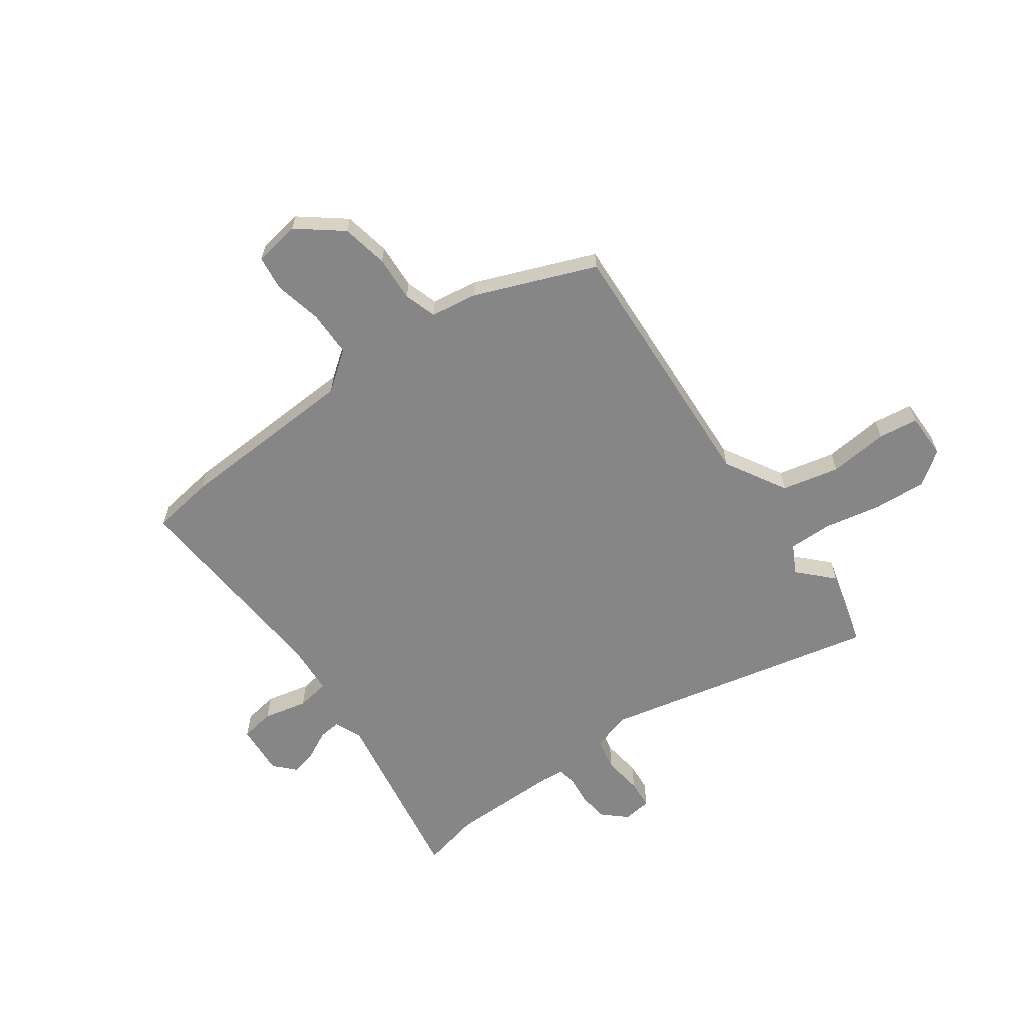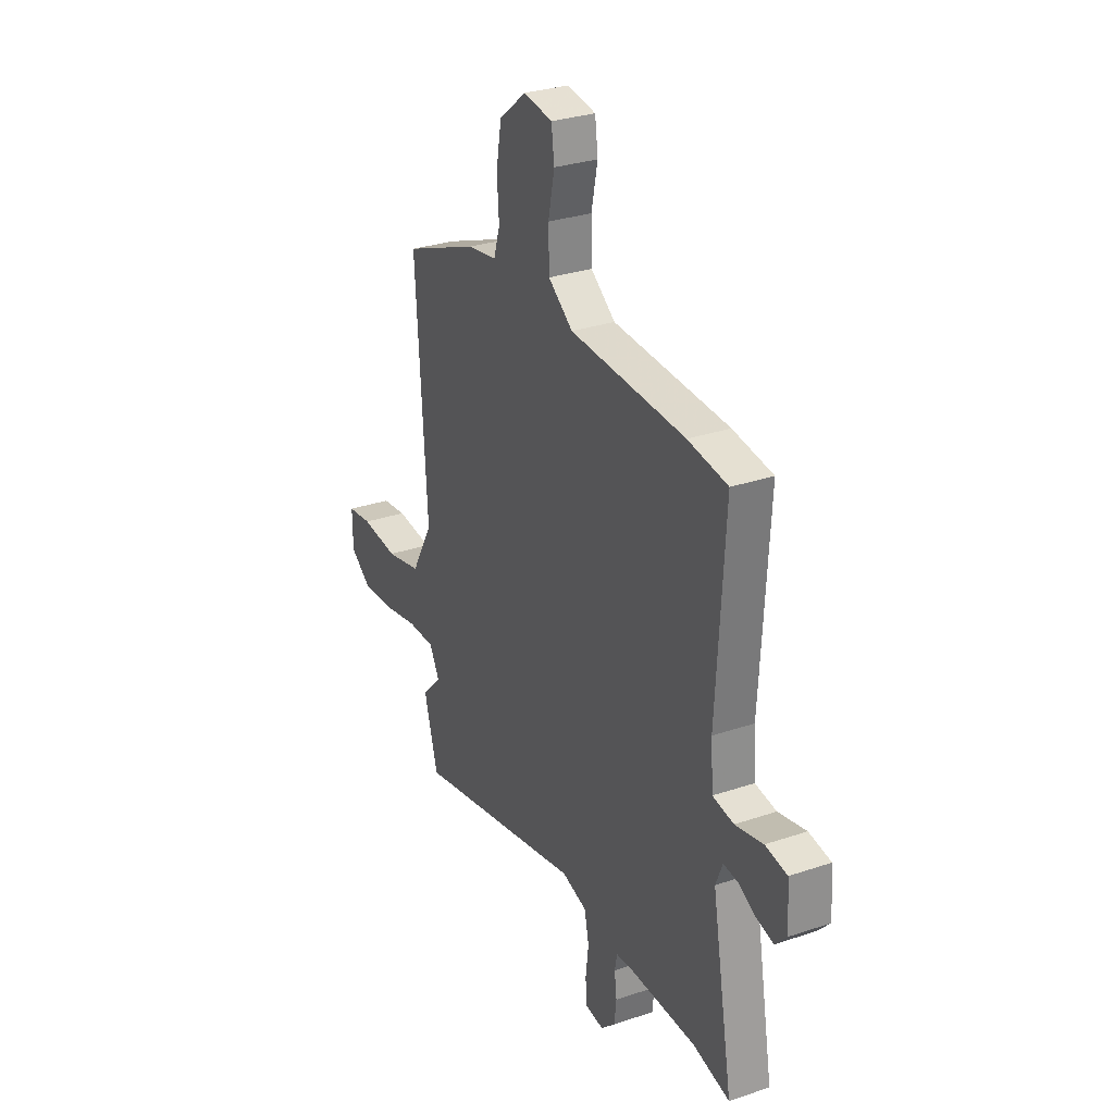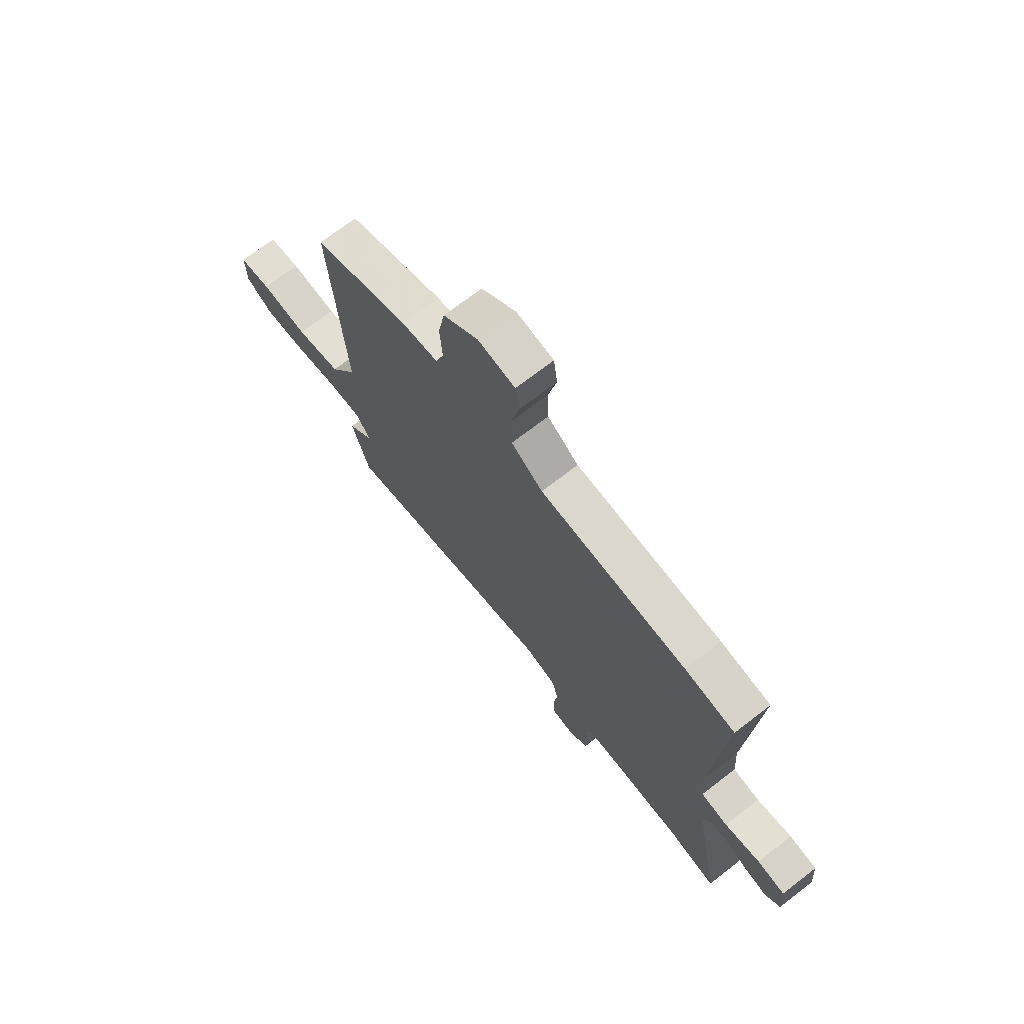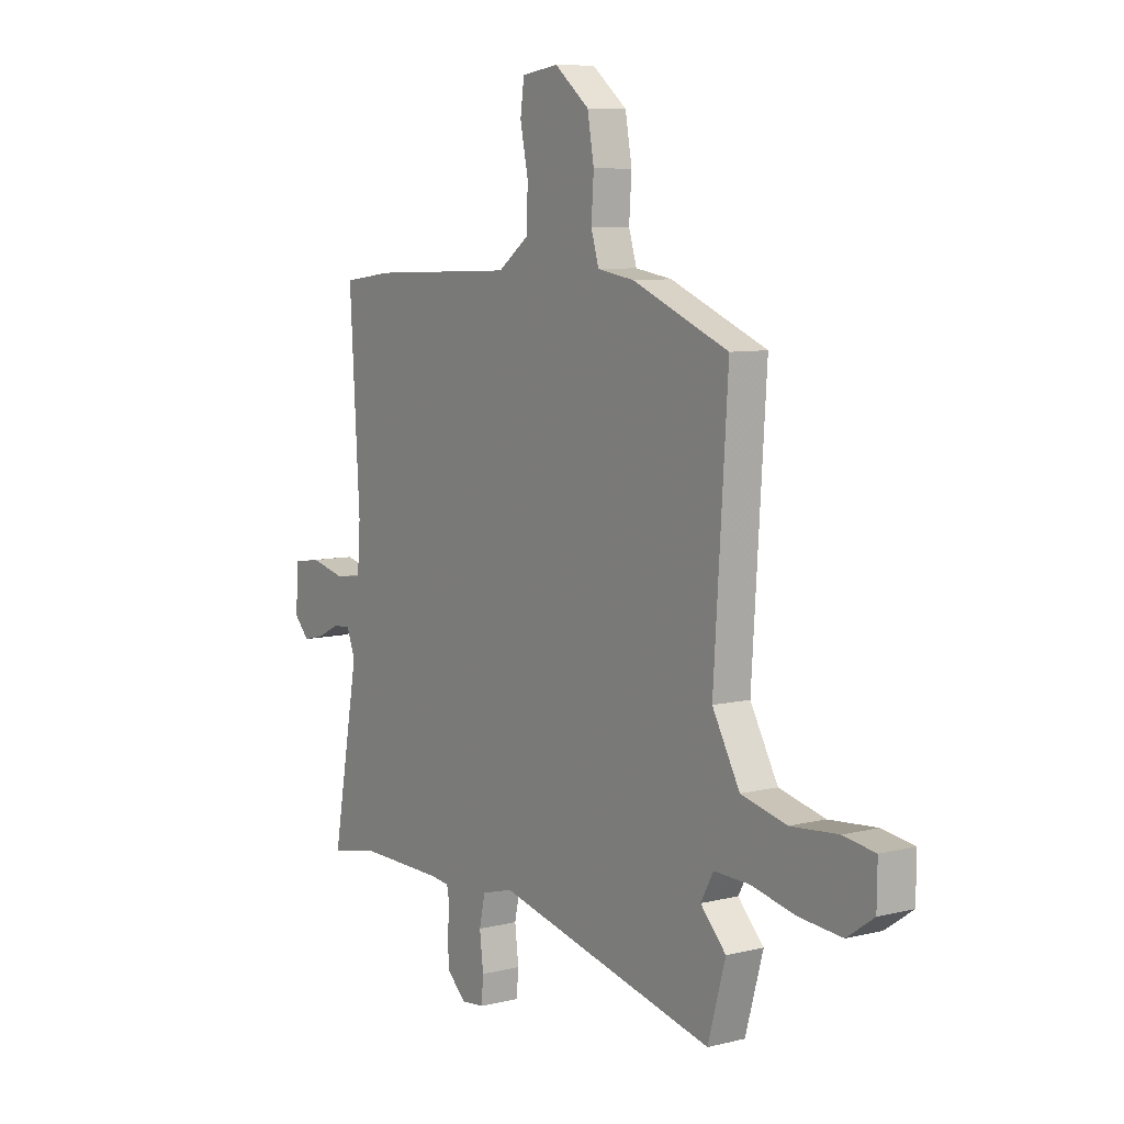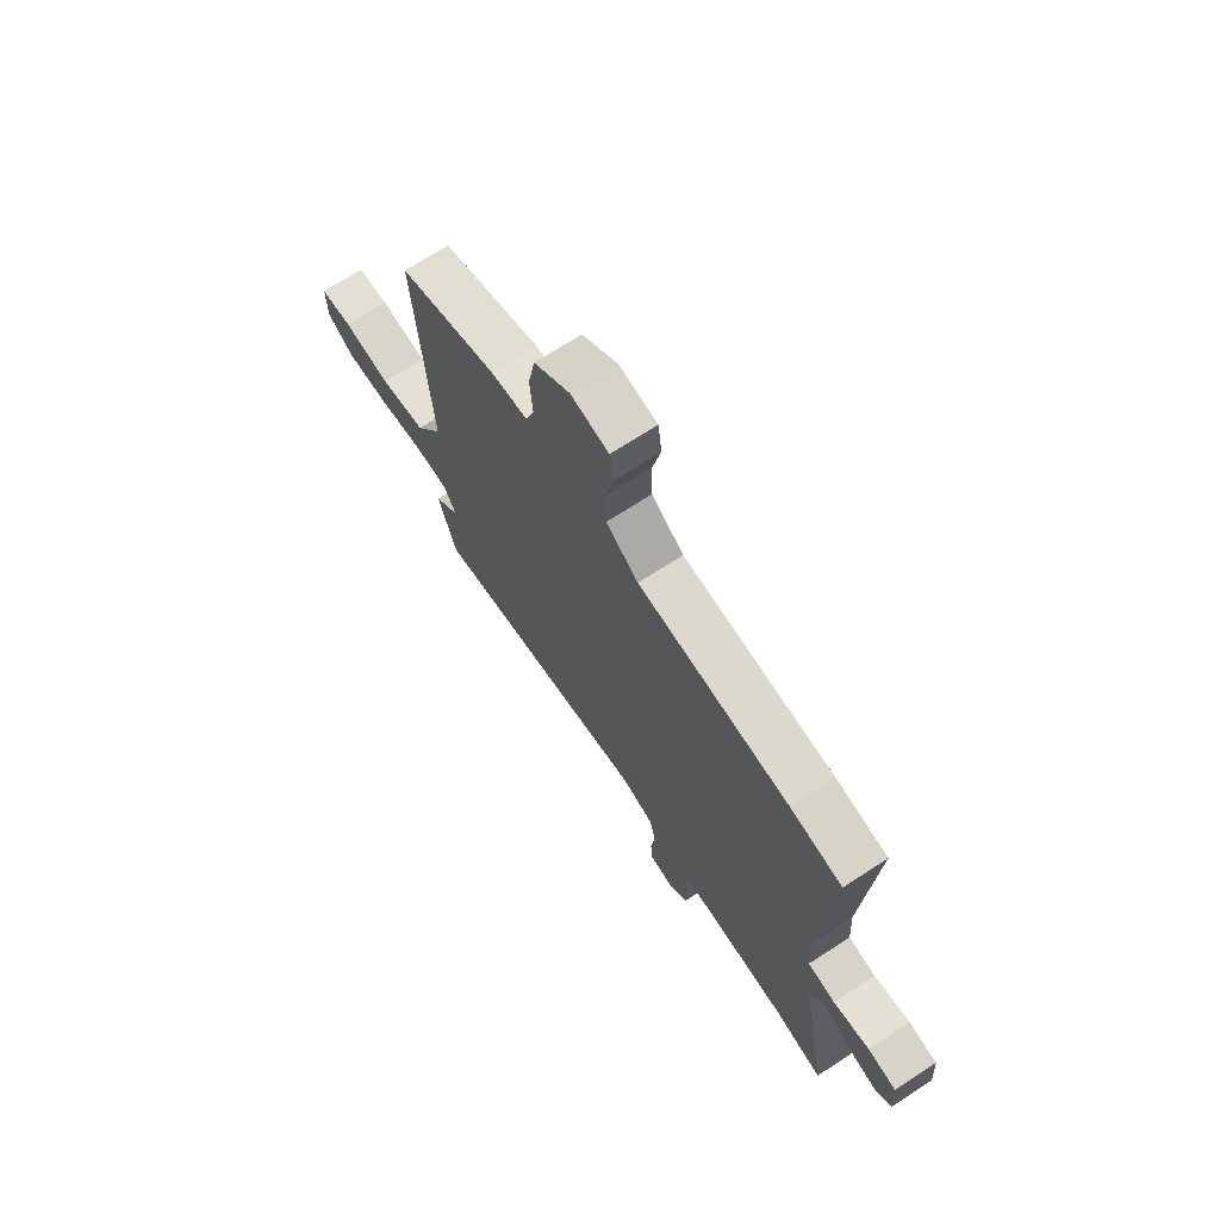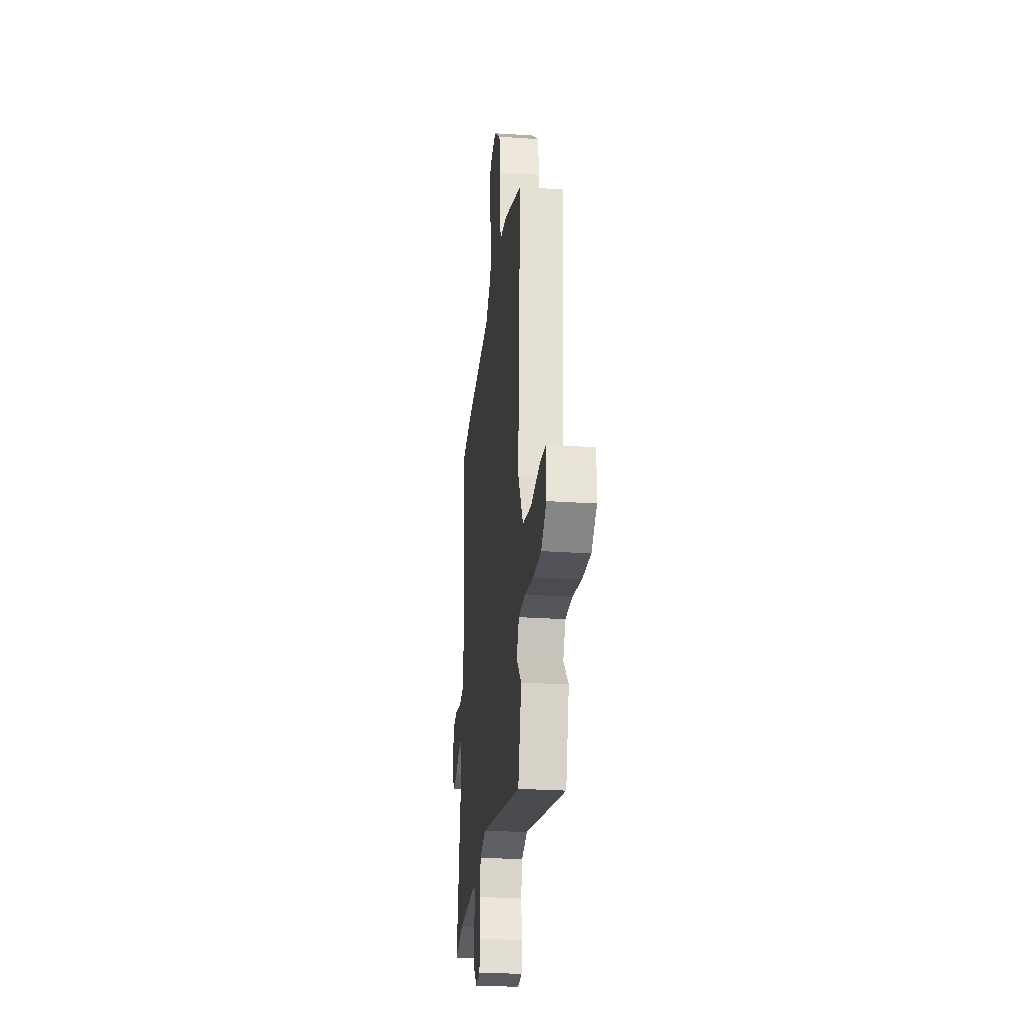
<metadata>
{"format":"obj","ext":"obj","renderer":"f3d","projection":"perspective","resolution":1024,"background":"white","views":[{"elev":-62.2,"azim":36.3,"up":"+Y"},{"elev":30.1,"azim":-116.2,"up":"+Z"},{"elev":71.7,"azim":-127.7,"up":"+Z"},{"elev":7.9,"azim":55.4,"up":"+Z"},{"elev":70.9,"azim":-122.9,"up":"+Z"},{"elev":-27.0,"azim":84.1,"up":"+Z"}]}
</metadata>
<code>
v -0.499 0.07 -0.5
v -0.611 0.07 -0.524
v -0.546 0.07 -0.165
v -0.567 0.07 -0.112
v -0.61 0.07 -0.116
v -0.663 0.07 -0.142
v -0.715 0.07 -0.154
v -0.751 0.07 -0.115
v -0.743 0.07 -0.016
v -0.677 0.07 -0.006
v -0.593 0.07 -0.026
v -0.529 0.07 -0.017
v -0.522 0.07 0.082
v -0.546 0.07 0.494
v -0.426 0.07 0.51
v -0.075 0.07 0.523
v 0 0.07 0.578
v 0.002 0.07 0.666
v -0.017 0.07 0.757
v -0.008 0.07 0.824
v 0.08 0.07 0.837
v 0.163 0.07 0.77
v 0.179 0.07 0.681
v 0.173 0.07 0.594
v 0.192 0.07 0.532
v 0.28 0.07 0.518
v 0.51 0.07 0.424
v 0.477 0.07 -0.086
v 0.543 0.07 -0.204
v 0.652 0.07 -0.23
v 0.765 0.07 -0.22
v 0.841 0.07 -0.231
v 0.84 0.07 -0.318
v 0.776 0.07 -0.363
v 0.675 0.07 -0.355
v 0.567 0.07 -0.332
v 0.483 0.07 -0.33
v 0.453 0.07 -0.385
v 0.514 0.07 -0.449
v 0.472 0.07 -0.598
v -0.053 0.07 -0.475
v -0.129 0.07 -0.496
v -0.143 0.07 -0.56
v -0.134 0.07 -0.635
v -0.139 0.07 -0.691
v -0.194 0.07 -0.697
v -0.238 0.07 -0.656
v -0.244 0.07 -0.6
v -0.237 0.07 -0.545
v -0.244 0.07 -0.507
v -0.288 0.07 -0.502
v -0.499 0 -0.5
v -0.611 0 -0.524
v -0.546 0 -0.165
v -0.567 0 -0.112
v -0.61 0 -0.116
v -0.663 0 -0.142
v -0.715 0 -0.154
v -0.751 0 -0.115
v -0.743 0 -0.016
v -0.677 0 -0.006
v -0.593 0 -0.026
v -0.529 0 -0.017
v -0.522 0 0.082
v -0.546 0 0.494
v -0.426 0 0.51
v -0.075 0 0.523
v 0 0 0.578
v 0.002 0 0.666
v -0.017 0 0.757
v -0.008 0 0.824
v 0.08 0 0.837
v 0.163 0 0.77
v 0.179 0 0.681
v 0.173 0 0.594
v 0.192 0 0.532
v 0.28 0 0.518
v 0.51 0 0.424
v 0.477 0 -0.086
v 0.543 0 -0.204
v 0.652 0 -0.23
v 0.765 0 -0.22
v 0.841 0 -0.231
v 0.84 0 -0.318
v 0.776 0 -0.363
v 0.675 0 -0.355
v 0.567 0 -0.332
v 0.483 0 -0.33
v 0.453 0 -0.385
v 0.514 0 -0.449
v 0.472 0 -0.598
v -0.053 0 -0.475
v -0.129 0 -0.496
v -0.143 0 -0.56
v -0.134 0 -0.635
v -0.139 0 -0.691
v -0.194 0 -0.697
v -0.238 0 -0.656
v -0.244 0 -0.6
v -0.237 0 -0.545
v -0.244 0 -0.507
v -0.288 0 -0.502
f 46 47 48 49
f 46 49 50
f 43 44 45 46
f 42 43 46 50
f 41 42 50 51
f 38 39 40 41
f 37 38 41 51
f 33 34 35 36
f 33 36 37
f 30 31 32 33
f 29 30 33 37
f 28 29 37 51
f 25 26 27 28
f 21 22 23 24
f 21 24 25
f 18 19 20 21
f 17 18 21 25
f 16 17 25 28
f 13 14 15 16
f 12 13 16 28
f 8 9 10 11
f 5 6 7 8
f 4 5 8 11
f 3 4 11 12
f 1 2 3
f 12 28 51
f 1 3 12 51
f 100 99 98 97
f 101 100 97
f 97 96 95 94
f 101 97 94 93
f 102 101 93 92
f 92 91 90 89
f 102 92 89 88
f 87 86 85 84
f 88 87 84
f 84 83 82 81
f 88 84 81 80
f 102 88 80 79
f 79 78 77 76
f 75 74 73 72
f 76 75 72
f 72 71 70 69
f 76 72 69 68
f 79 76 68 67
f 67 66 65 64
f 79 67 64 63
f 62 61 60 59
f 59 58 57 56
f 62 59 56 55
f 63 62 55 54
f 54 53 52
f 102 79 63
f 102 63 54 52
f 1 52 53 2
f 2 53 54 3
f 3 54 55 4
f 4 55 56 5
f 5 56 57 6
f 6 57 58 7
f 7 58 59 8
f 8 59 60 9
f 9 60 61 10
f 10 61 62 11
f 11 62 63 12
f 12 63 64 13
f 13 64 65 14
f 14 65 66 15
f 15 66 67 16
f 16 67 68 17
f 17 68 69 18
f 18 69 70 19
f 19 70 71 20
f 20 71 72 21
f 21 72 73 22
f 22 73 74 23
f 23 74 75 24
f 24 75 76 25
f 25 76 77 26
f 26 77 78 27
f 27 78 79 28
f 28 79 80 29
f 29 80 81 30
f 30 81 82 31
f 31 82 83 32
f 32 83 84 33
f 33 84 85 34
f 34 85 86 35
f 35 86 87 36
f 36 87 88 37
f 37 88 89 38
f 38 89 90 39
f 39 90 91 40
f 40 91 92 41
f 41 92 93 42
f 42 93 94 43
f 43 94 95 44
f 44 95 96 45
f 45 96 97 46
f 46 97 98 47
f 47 98 99 48
f 48 99 100 49
f 49 100 101 50
f 50 101 102 51
f 51 102 52 1

</code>
